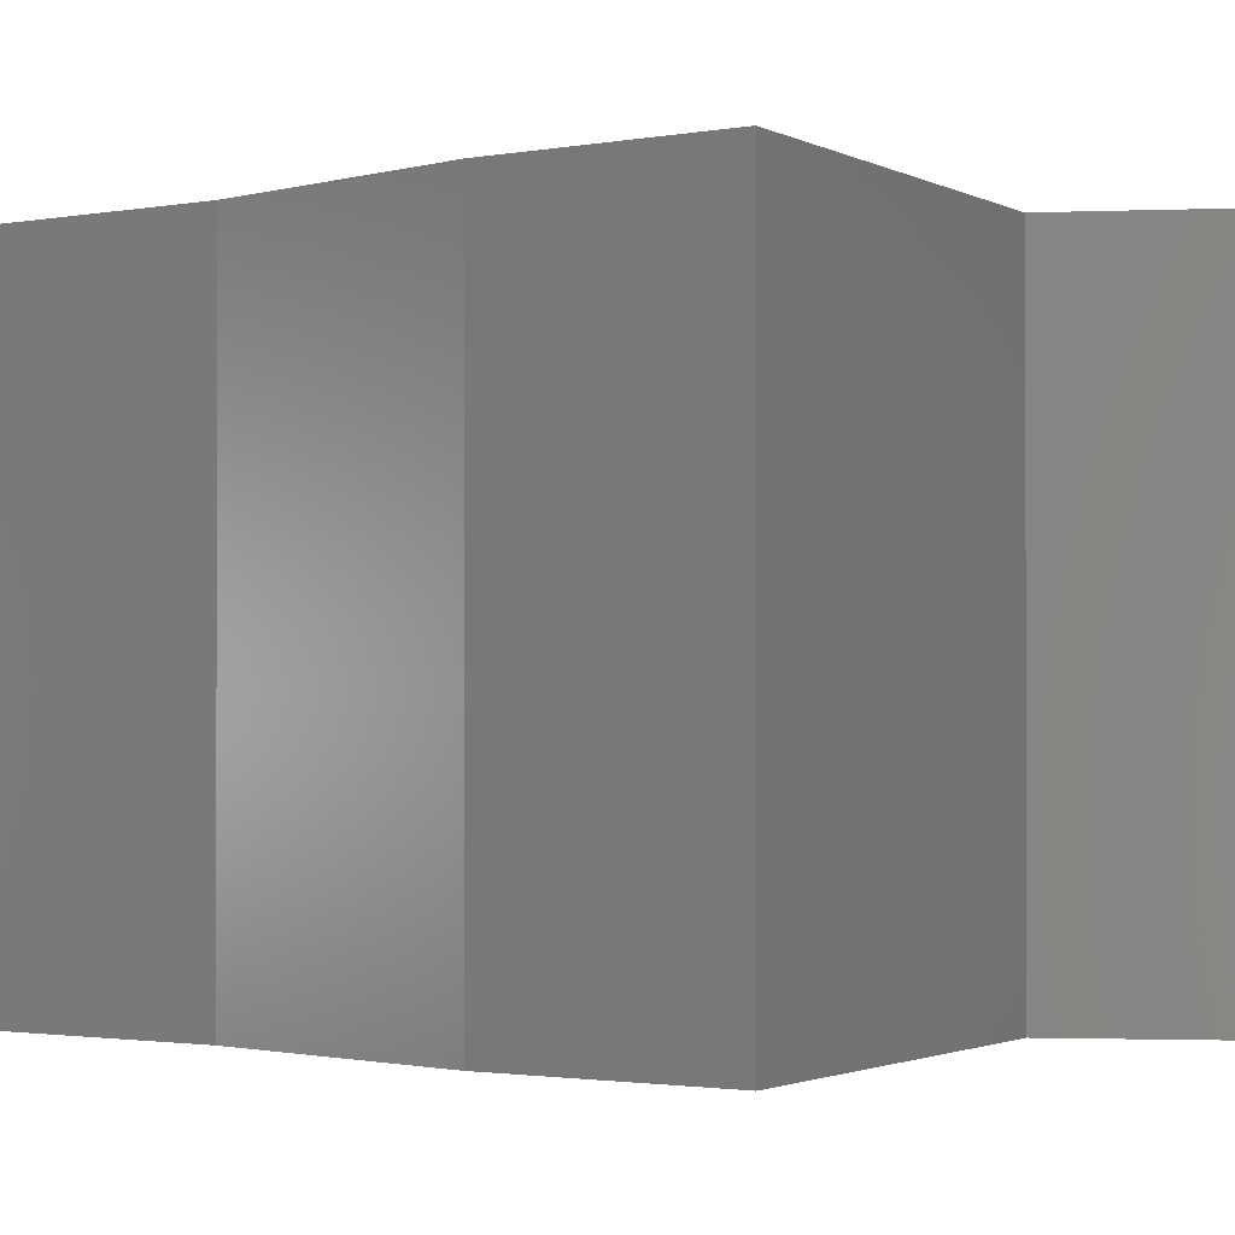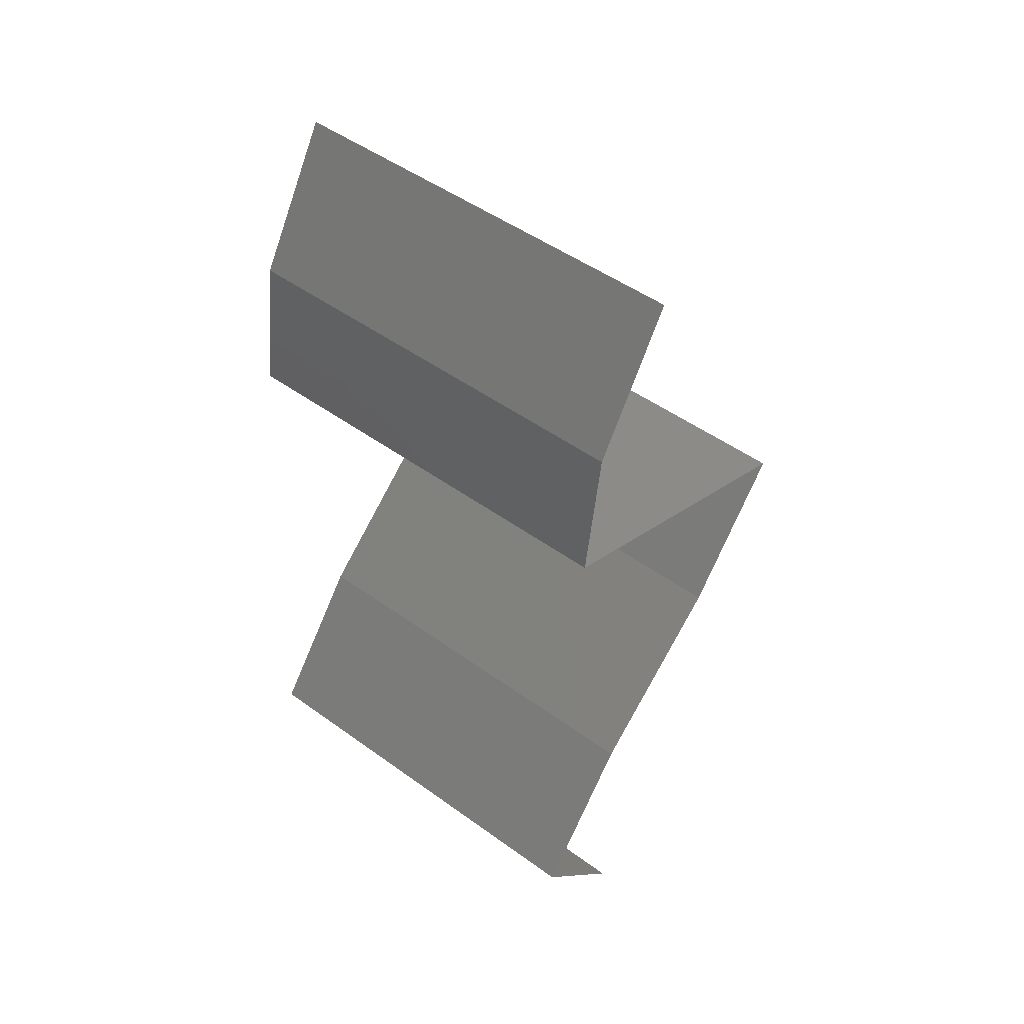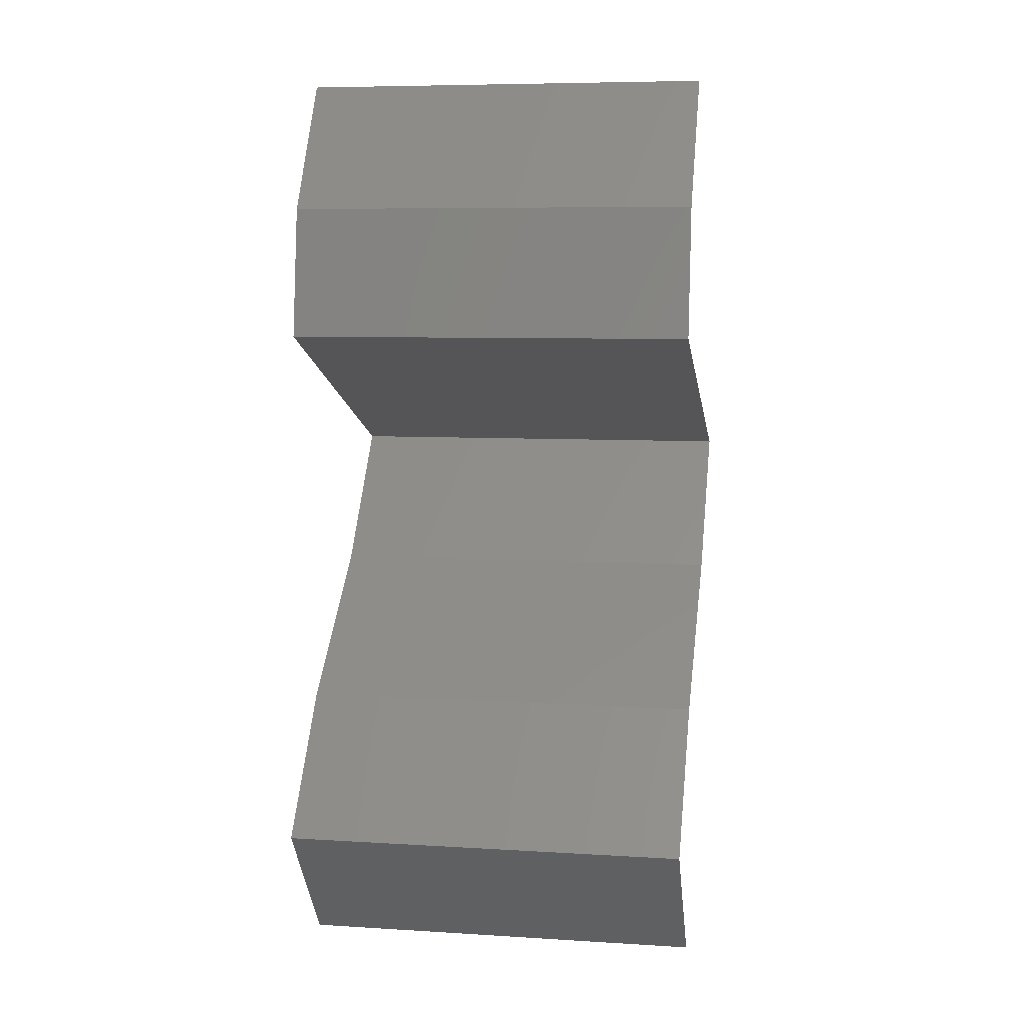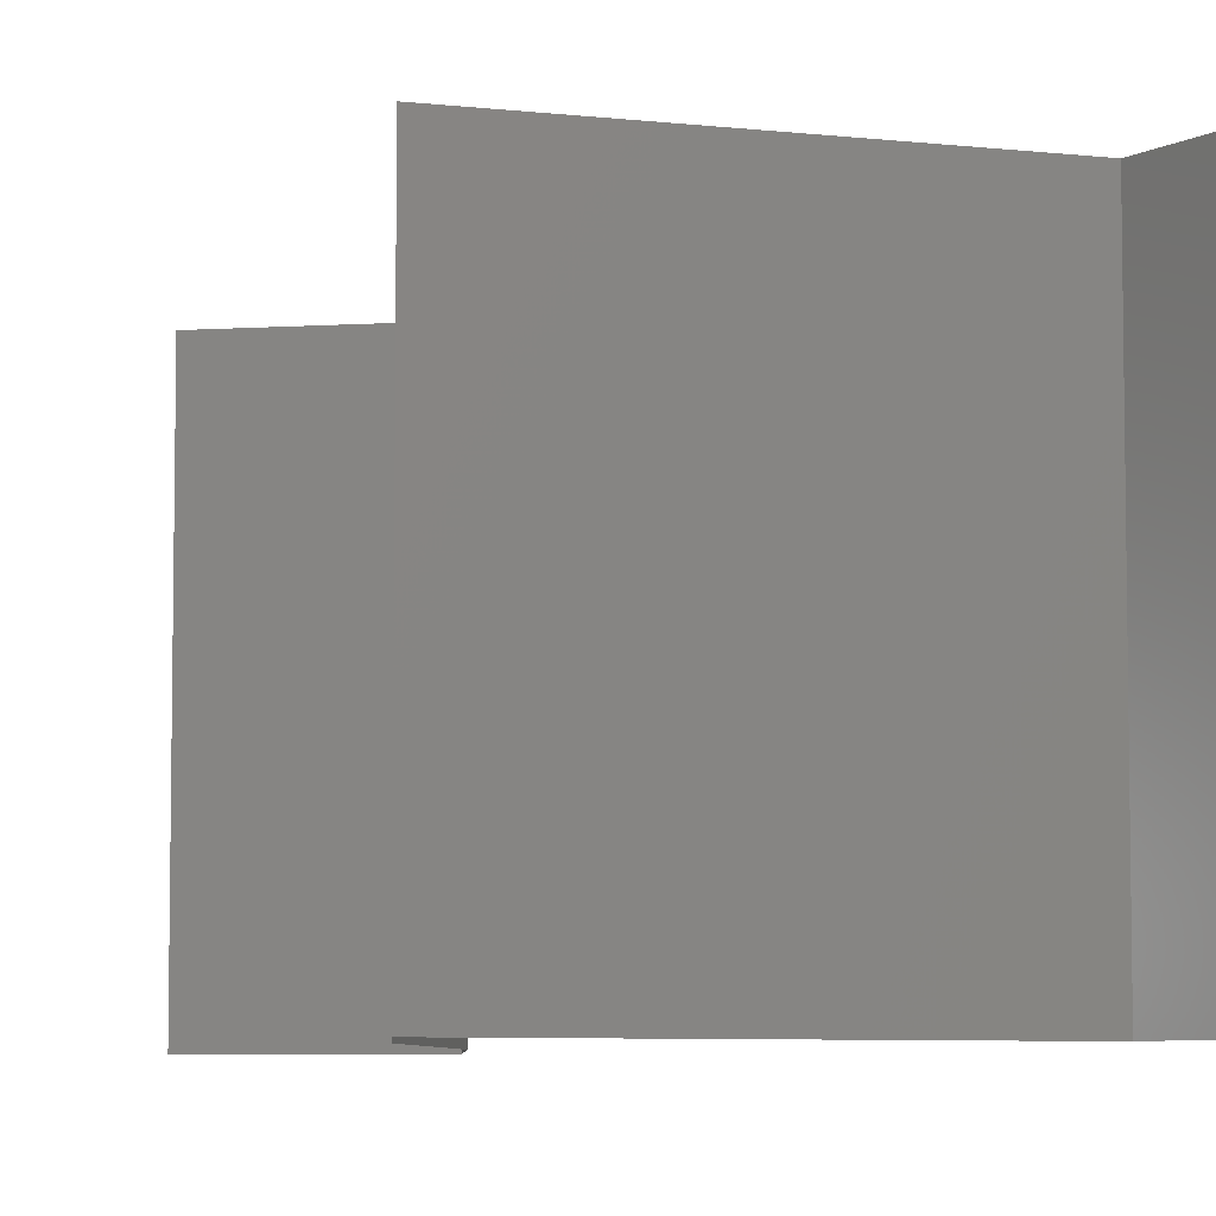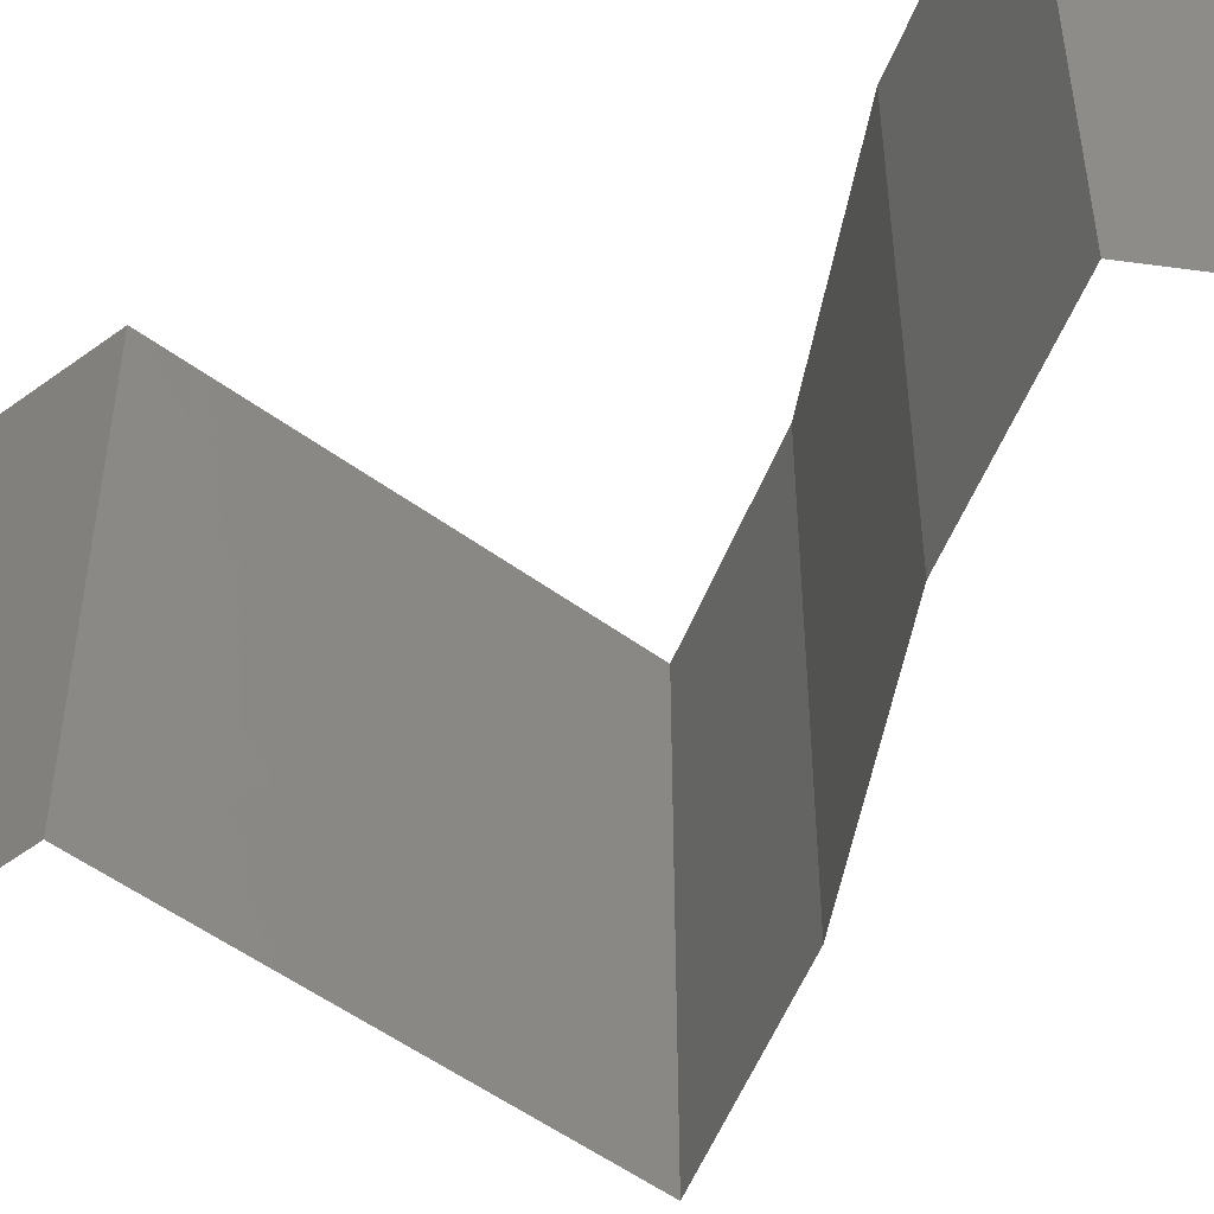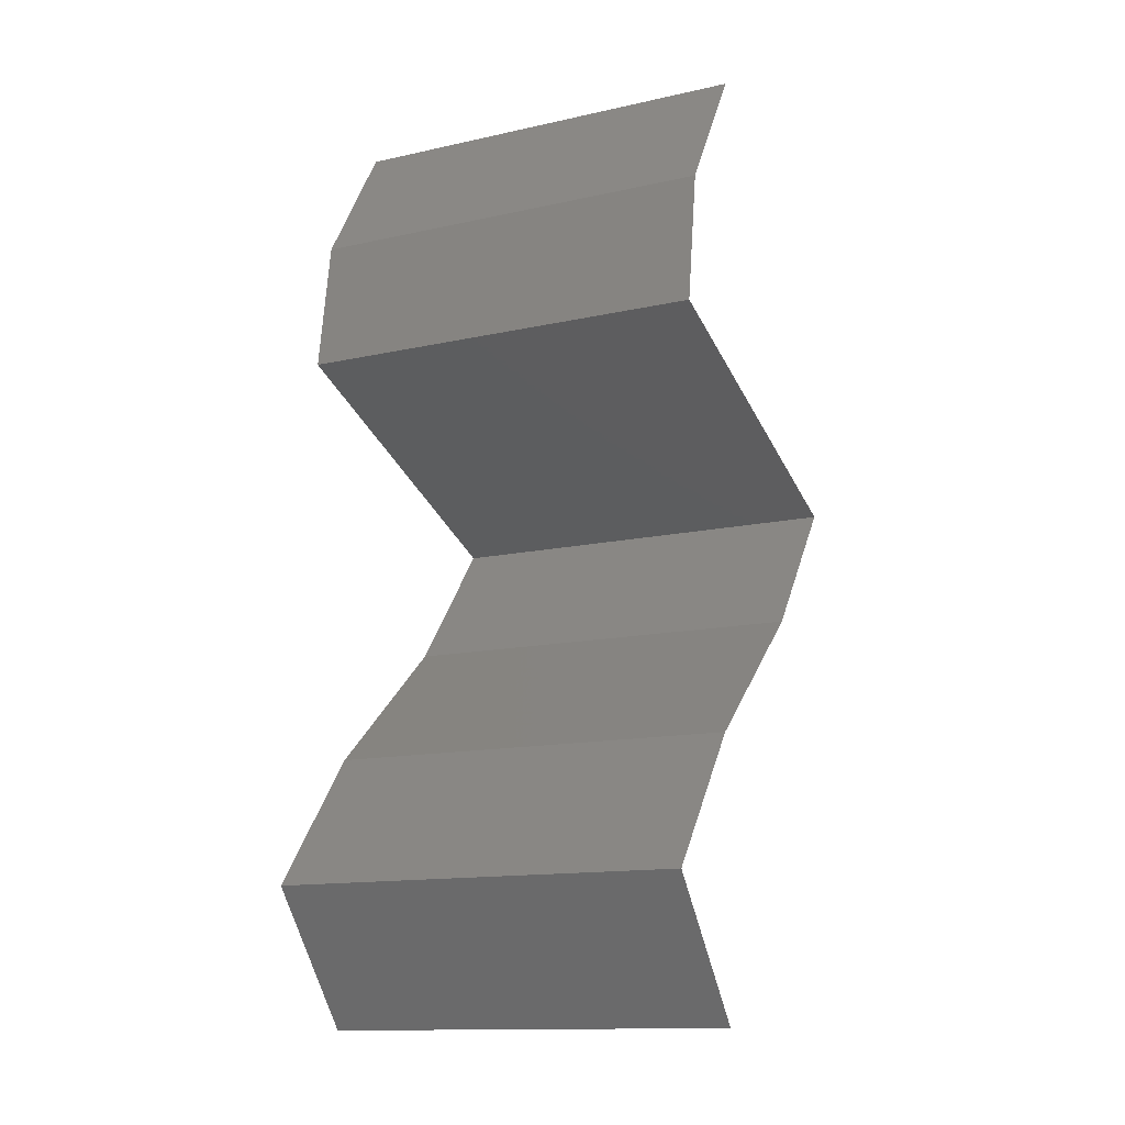
<metadata>
{"format":"stl","ext":"stl","renderer":"f3d","projection":"perspective","resolution":1024,"background":"white","views":[{"elev":-1.4,"azim":92.2,"up":"+Z"},{"elev":49.0,"azim":-51.2,"up":"+Y"},{"elev":7.3,"azim":-80.0,"up":"+Y"},{"elev":-6.6,"azim":138.8,"up":"+Z"},{"elev":-53.5,"azim":-59.9,"up":"+Z"},{"elev":-13.5,"azim":-63.2,"up":"+Y"}]}
</metadata>
<code>
# stl→obj: 42 verts, 62 faces
v 0.035 0.04495 0
v 0.035 0.04495 0.01
v 0.037 0.04816 0.005
v 0.039 0.05137 0.02
v 0.039 0.05137 0.01
v 0.037 0.04816 0.015
v 0.035 0.04495 0.02
v 0.039 0.05137 0
v 0.03408 0.03853 0.01
v 0.03454 0.04174 0.005
v 0.03454 0.04174 0.015
v 0.03408 0.03853 0
v 0.03408 0.03853 0.02
v 0.05 0.03211 0.02
v 0.04204 0.03532 0.02
v 0.04326 0.03483 0.01237
v 0.05 0.03211 0.01
v 0.0382 0.03687 0.01503
v 0.03952 0.03633 0.006348
v 0.05 0.03211 0
v 0.0449 0.03416 0.005704
v 0.04204 0.03532 0
v 0.04745 0.02889 0.015
v 0.0449 0.02568 0
v 0.0449 0.02568 0.01
v 0.04745 0.02889 0.005
v 0.0449 0.02568 0.02
v 0.04115 0.02247 0.015
v 0.03741 0.01926 0
v 0.03741 0.01926 0.01
v 0.04115 0.02247 0.005
v 0.03741 0.01926 0.02
v 0.03487 0.01605 0.015
v 0.03233 0.01284 0
v 0.03233 0.01284 0.01
v 0.03487 0.01605 0.005
v 0.03233 0.01284 0.02
v 0.03487 0.009632 0.015
v 0.03741 0.006421 0
v 0.03741 0.006421 0.01
v 0.03487 0.009632 0.005
v 0.03741 0.006421 0.02
f 1 2 3
f 4 5 6
f 2 7 6
f 5 8 3
f 8 1 3
f 5 2 6
f 7 4 6
f 2 5 3
f 9 2 10
f 2 9 11
f 1 12 10
f 13 7 11
f 2 1 10
f 7 2 11
f 12 9 10
f 9 13 11
f 14 15 16
f 17 14 16
f 13 9 18
f 9 12 19
f 20 17 21
f 12 22 19
f 19 16 18
f 9 19 18
f 15 13 18
f 22 20 21
f 21 16 19
f 21 17 16
f 16 15 18
f 22 21 19
f 14 17 23
f 24 25 26
f 17 20 26
f 25 27 23
f 25 17 26
f 17 25 23
f 20 24 26
f 27 14 23
f 27 25 28
f 29 30 31
f 30 32 28
f 25 24 31
f 32 27 28
f 30 25 31
f 24 29 31
f 25 30 28
f 32 30 33
f 34 35 36
f 30 29 36
f 35 37 33
f 30 35 33
f 35 30 36
f 29 34 36
f 37 32 33
f 37 35 38
f 39 40 41
f 35 34 41
f 40 42 38
f 40 35 41
f 42 37 38
f 34 39 41
f 35 40 38

</code>
